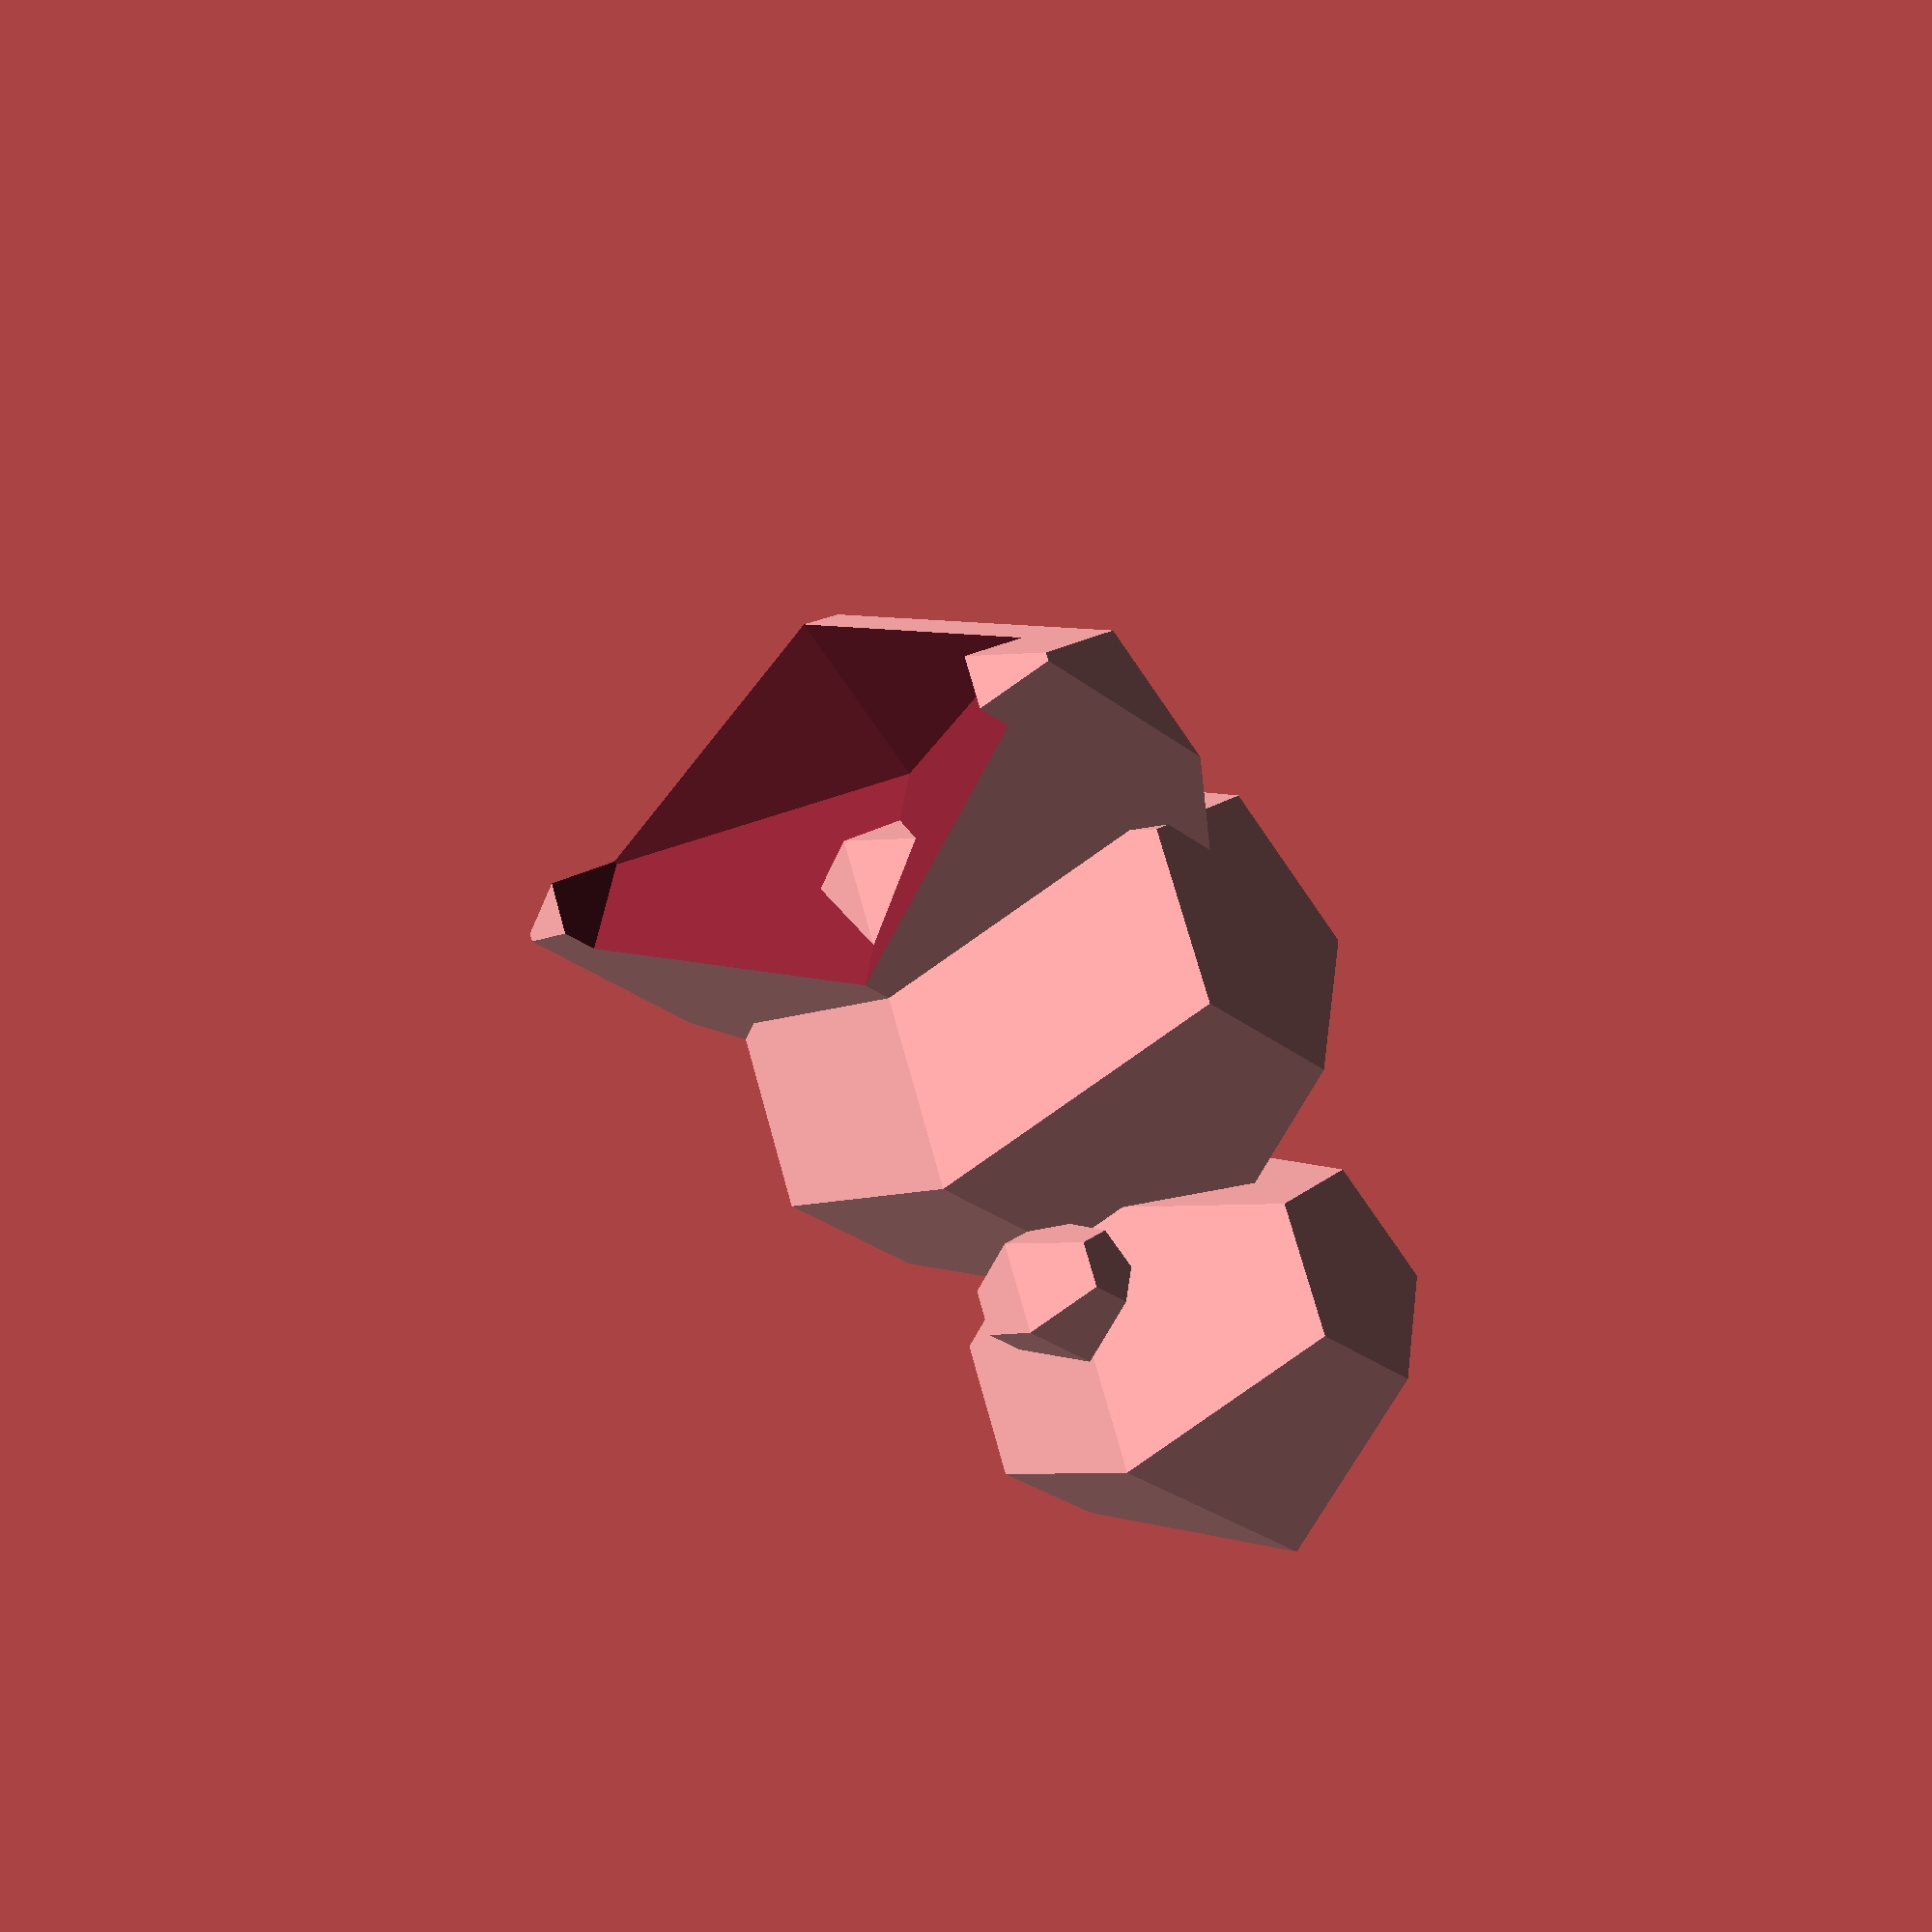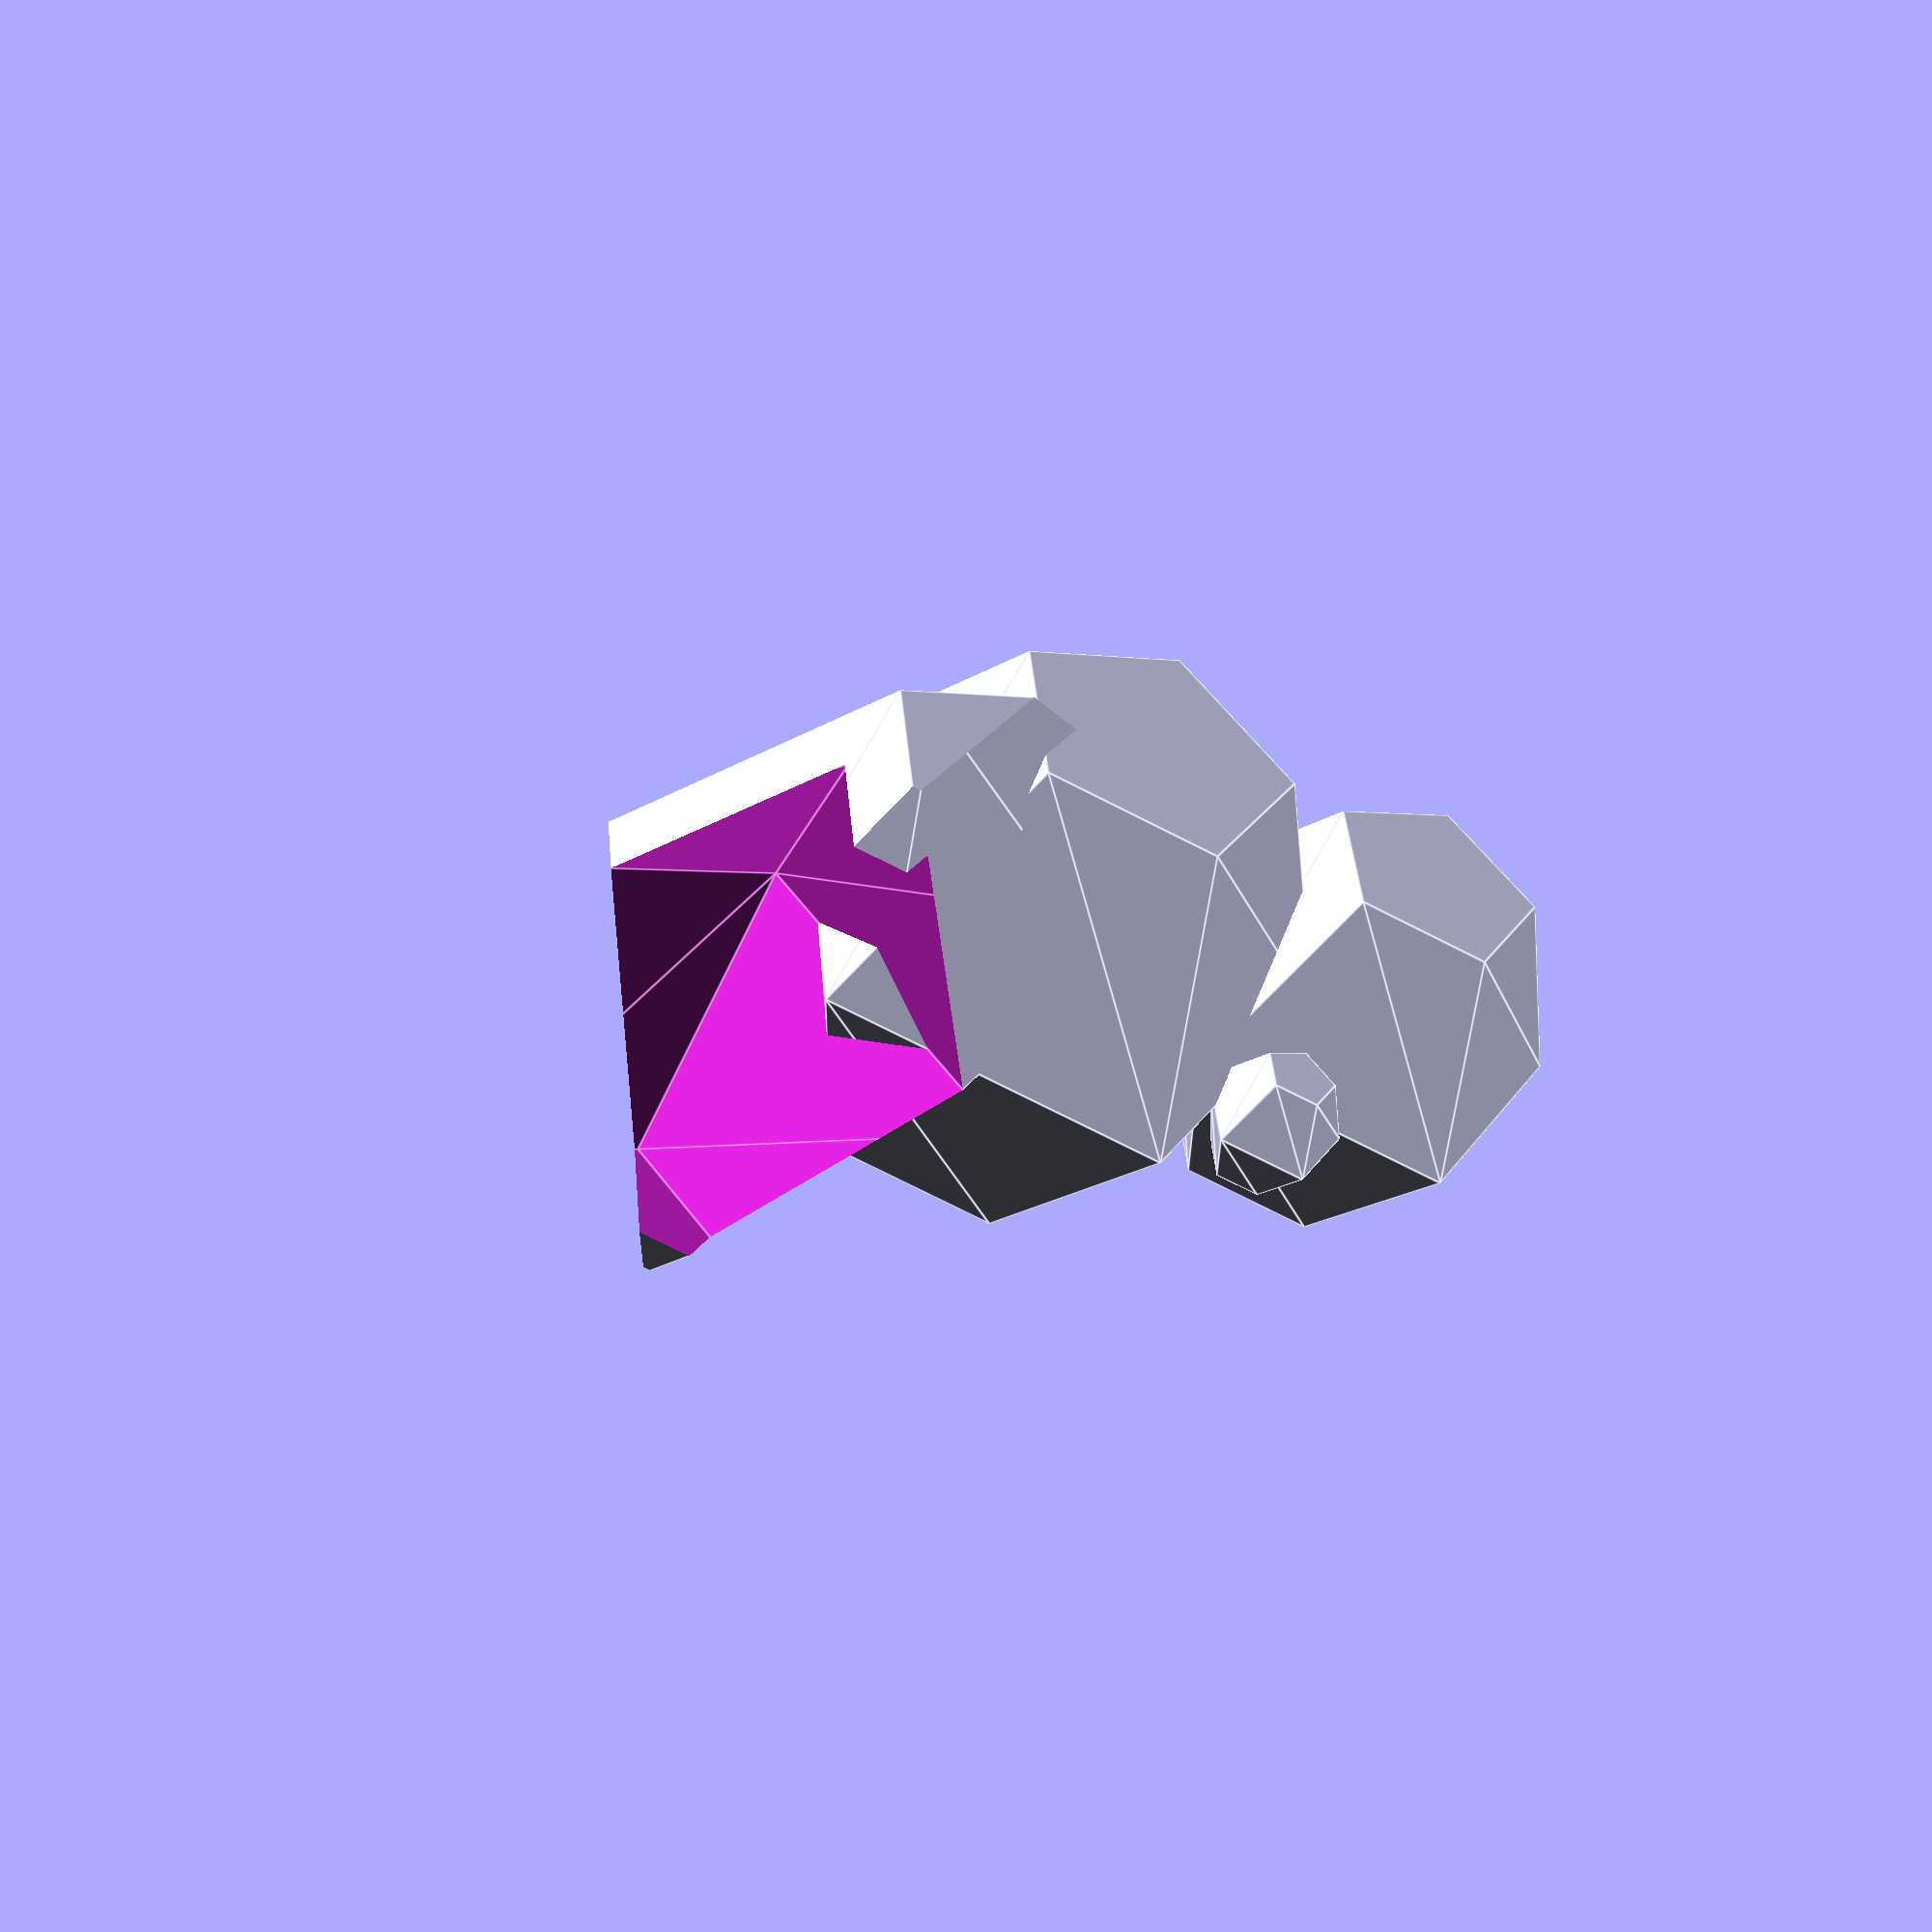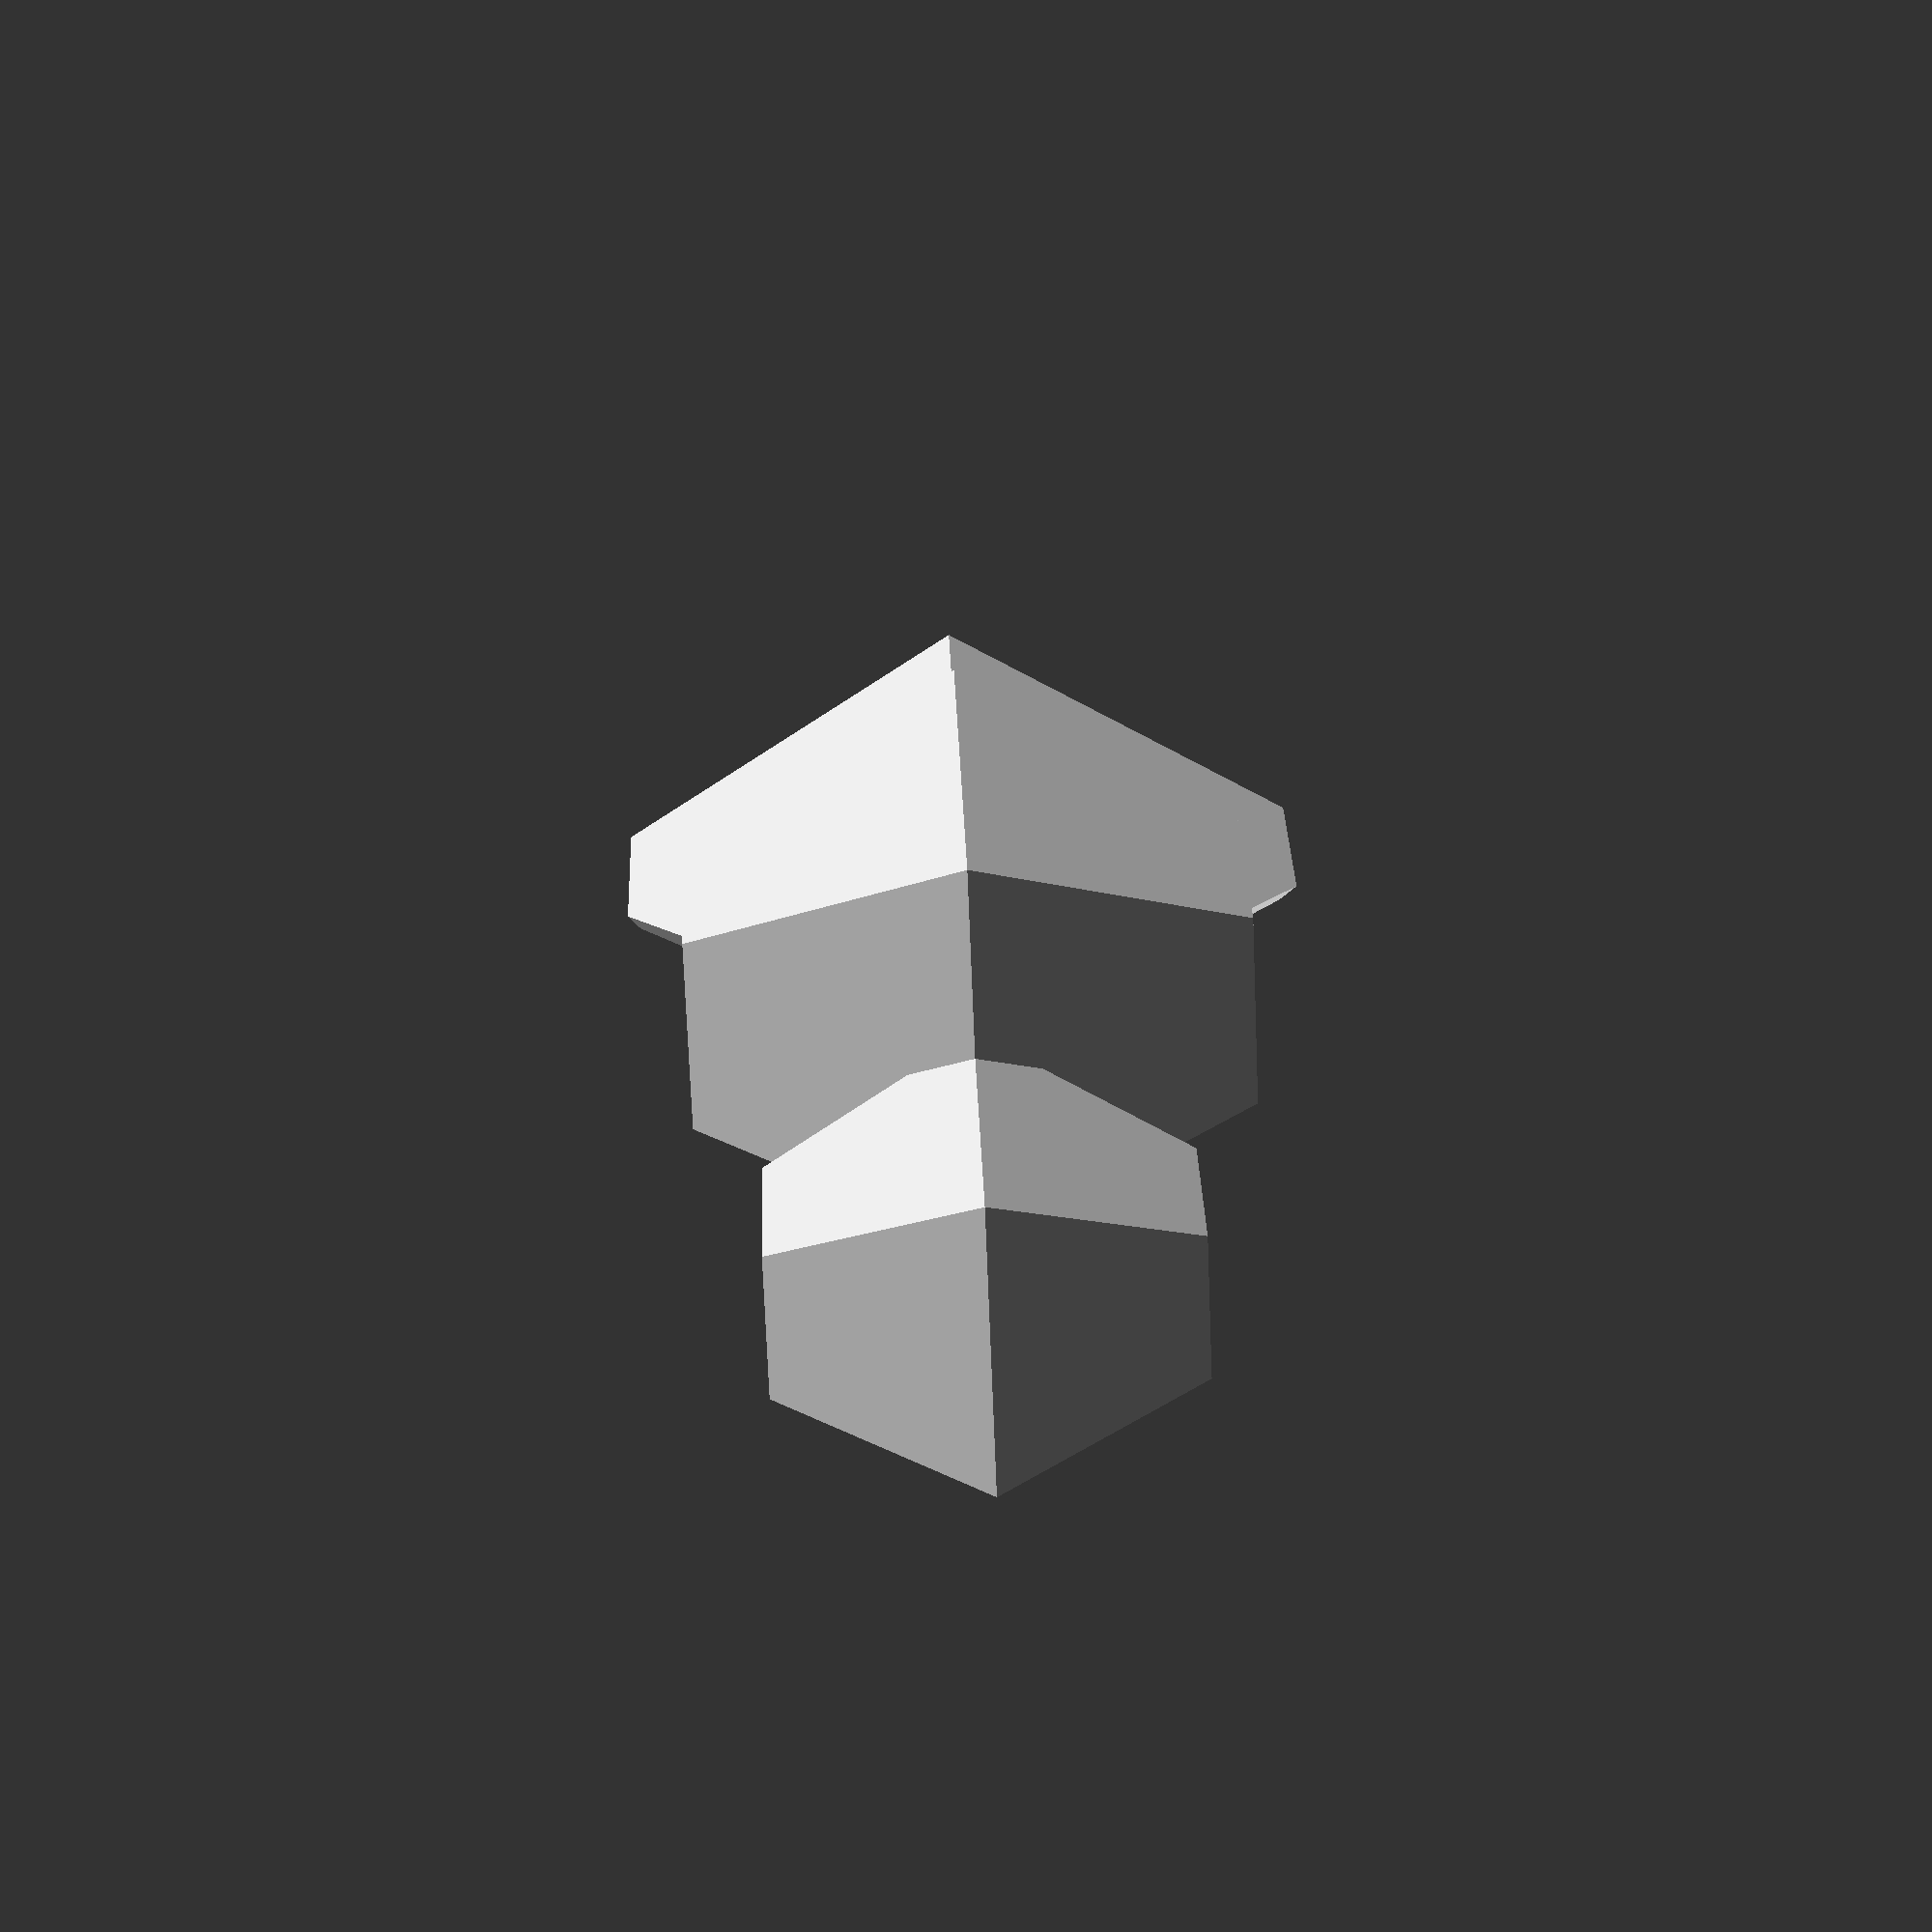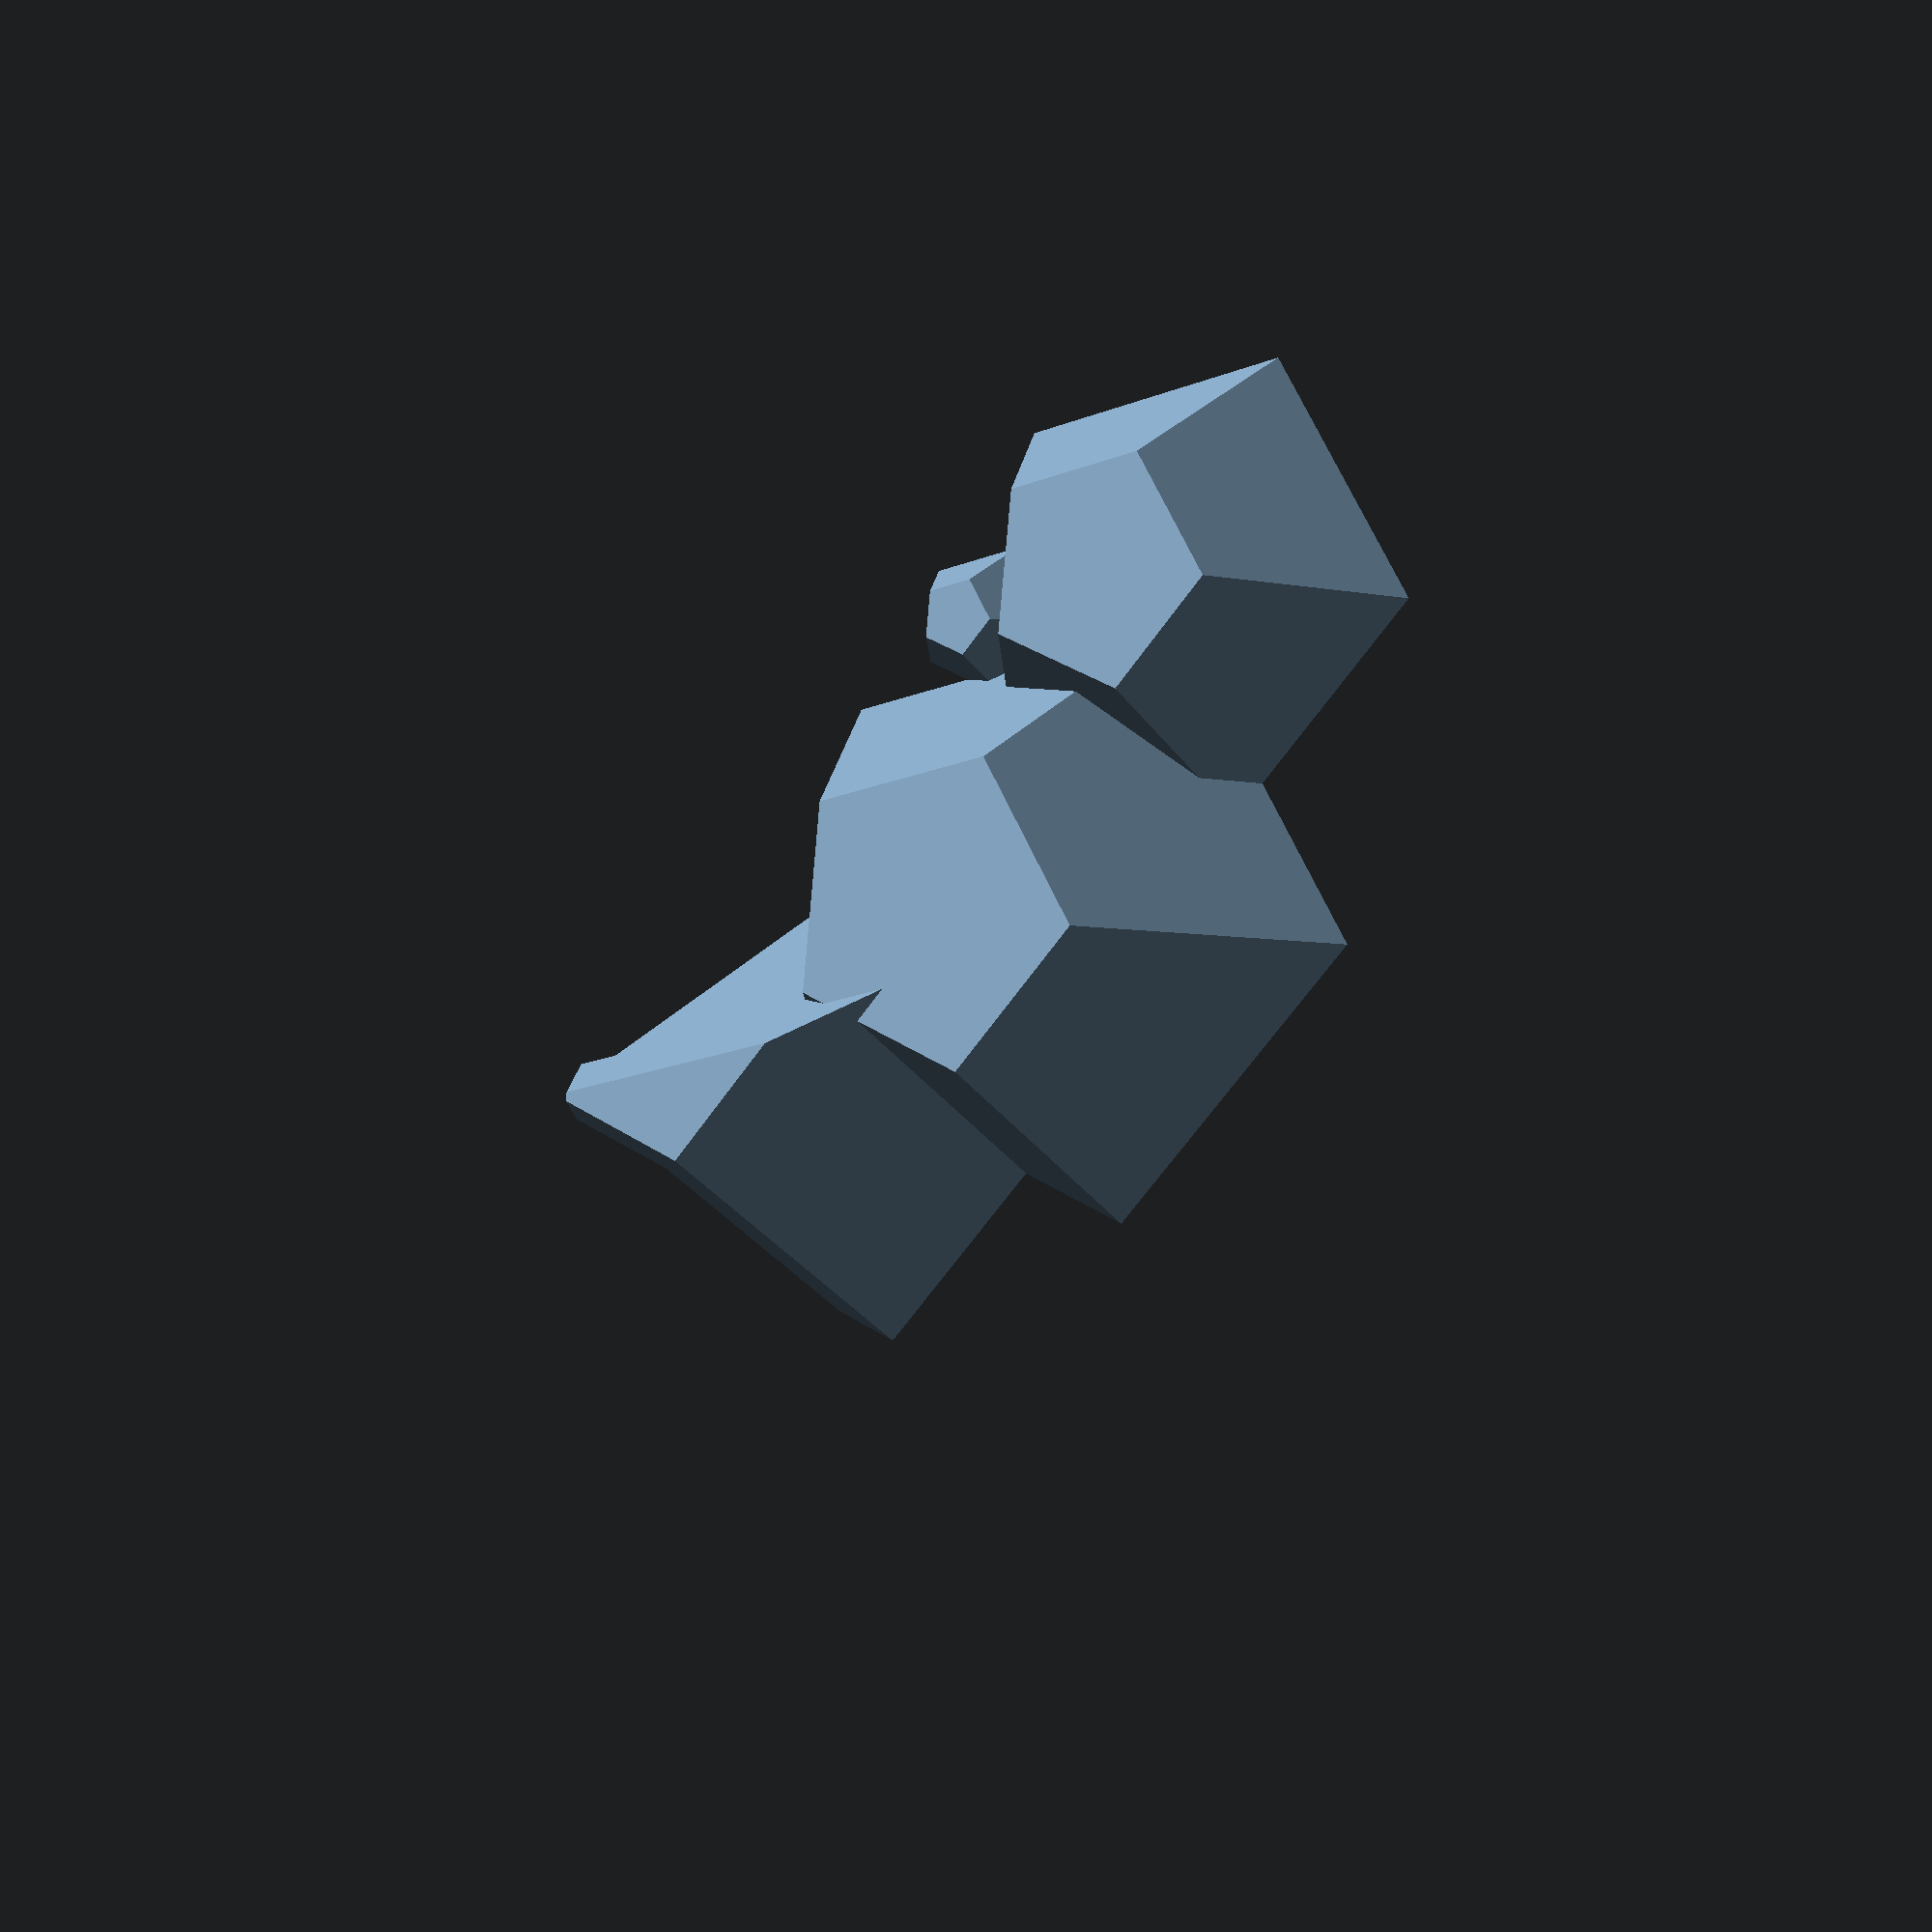
<openscad>
difference(0.1) {

union(0.15) {

difference(0.25) {
  intersection(0.02) {
    translate([-.5,0,0]) sphere(.6);
    translate([-0.2,0.3,0]) sphere(.5);
  }
  translate([-.5,.4,0]) sphere(.4);
}
sphere(0.4);
translate([0.45,0,0]) sphere(0.3);
translate([0.3,0.25,0]) sphere(0.1);
}
rotate([0,TAU/4,0]) icylinder(0.15);
}

</openscad>
<views>
elev=216.4 azim=312.3 roll=49.5 proj=p view=solid
elev=228.9 azim=5.7 roll=23.9 proj=p view=edges
elev=105.5 azim=23.1 roll=272.7 proj=p view=wireframe
elev=180.3 azim=113.9 roll=150.2 proj=p view=solid
</views>
